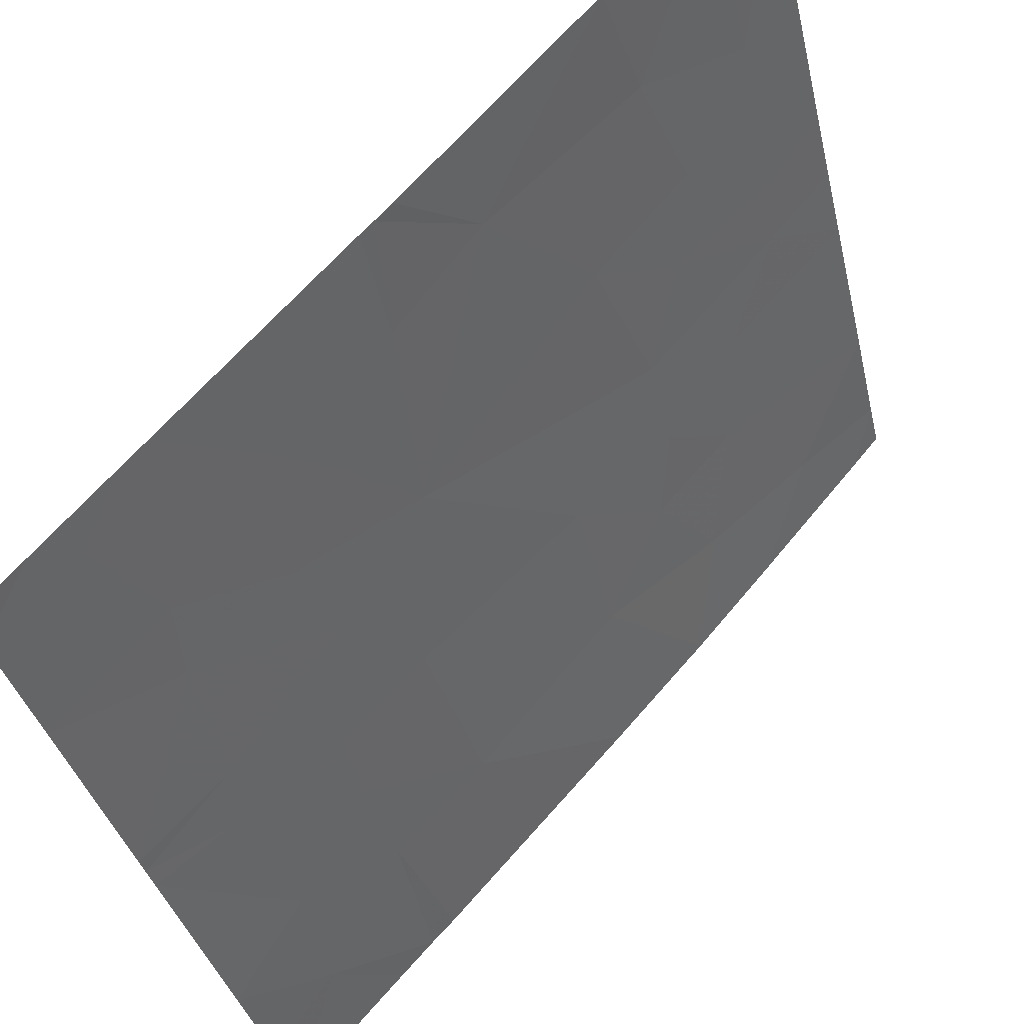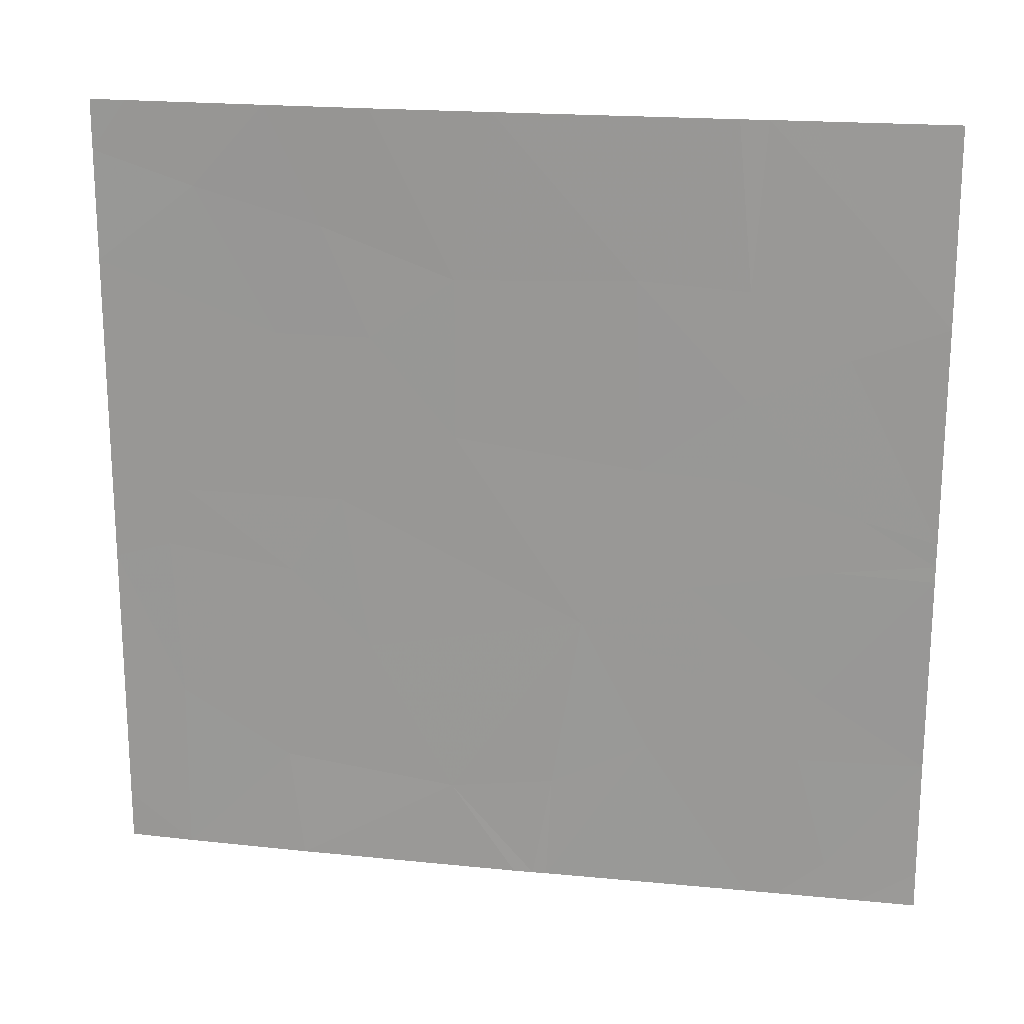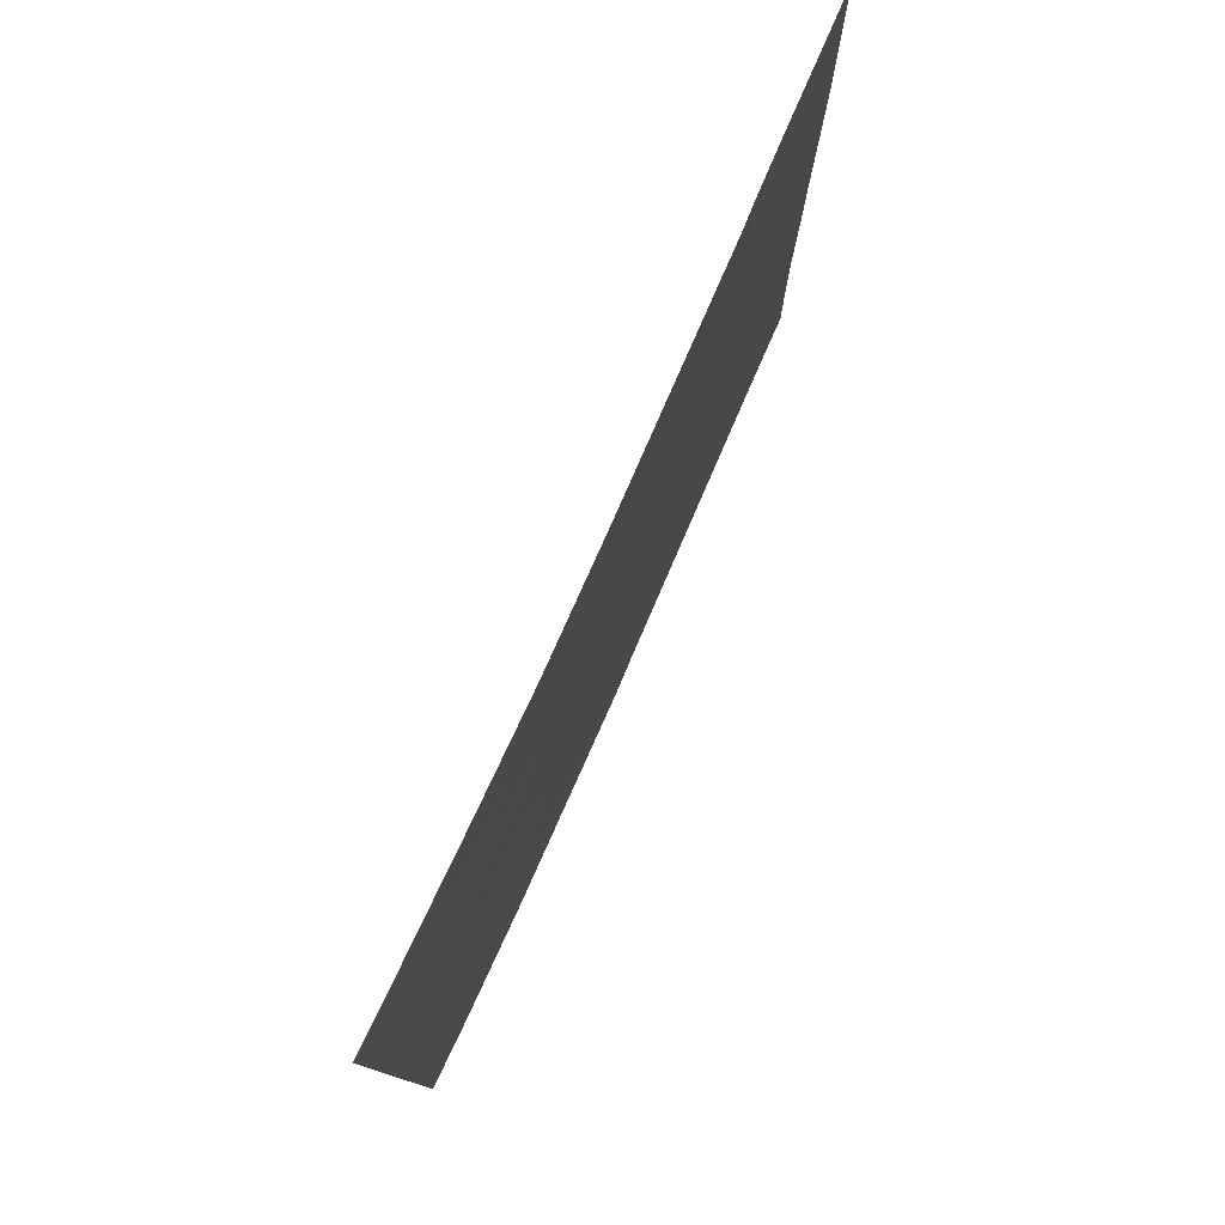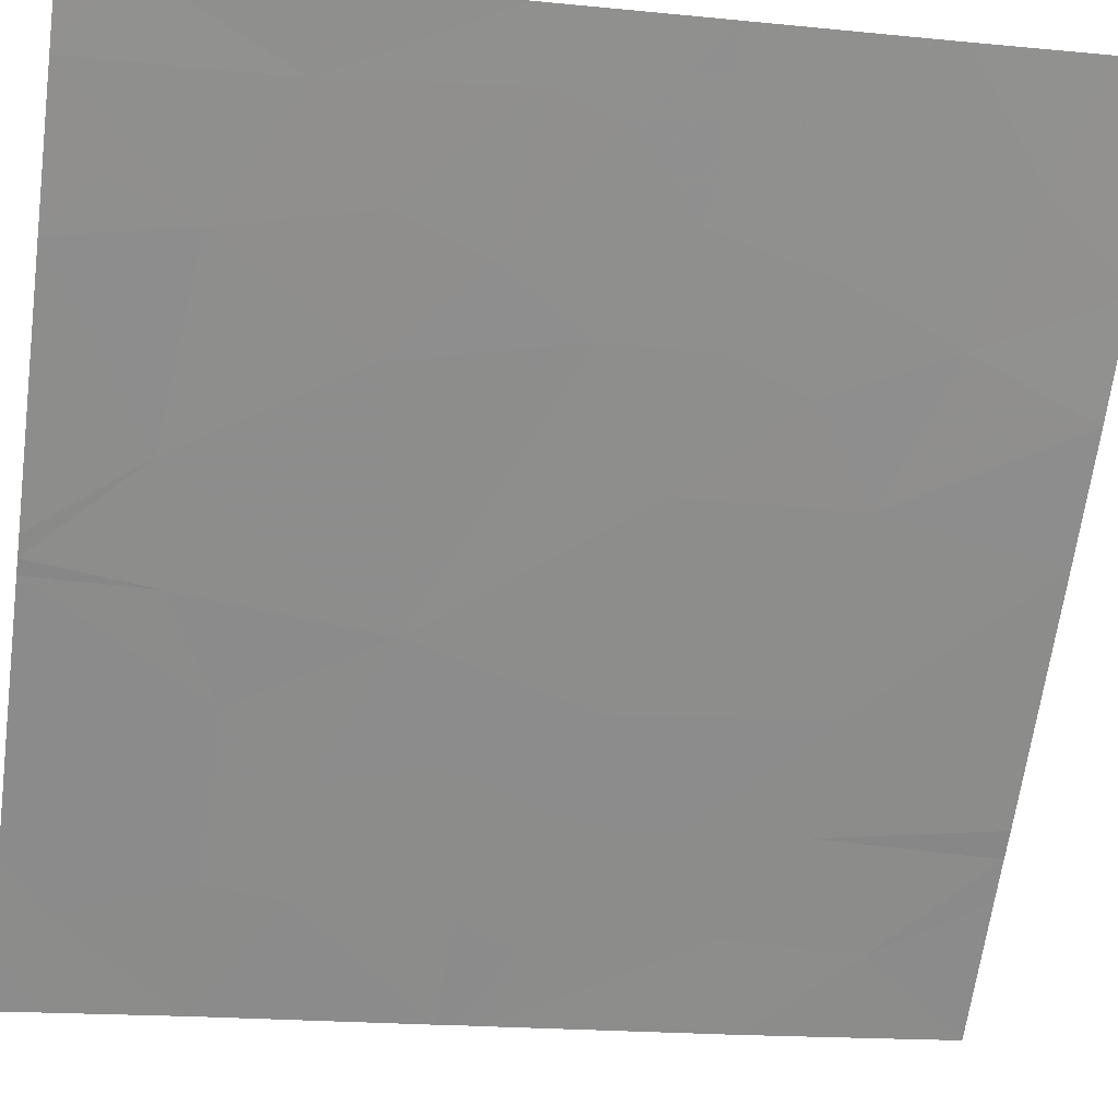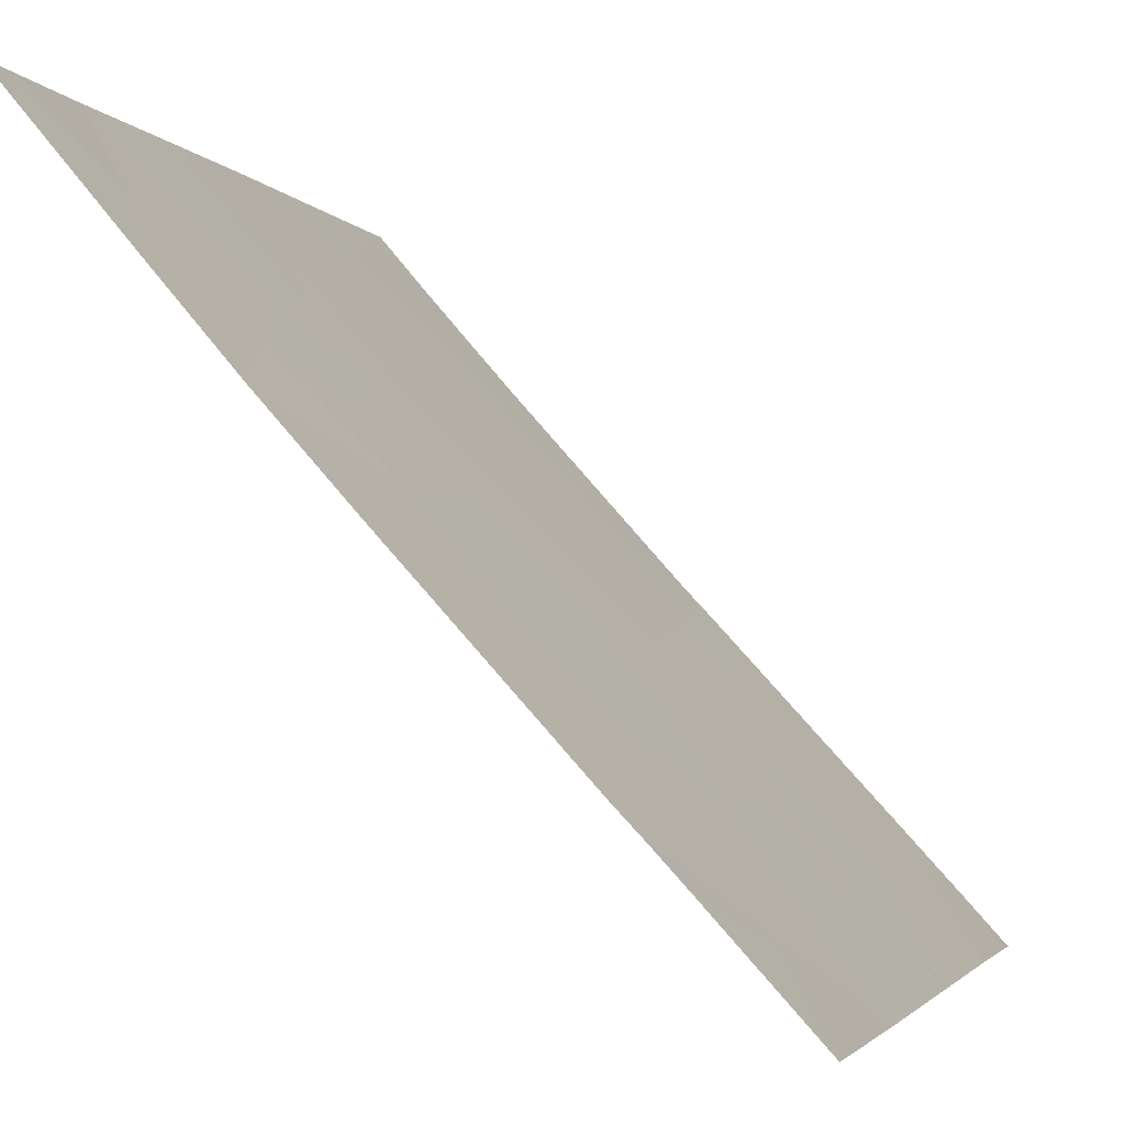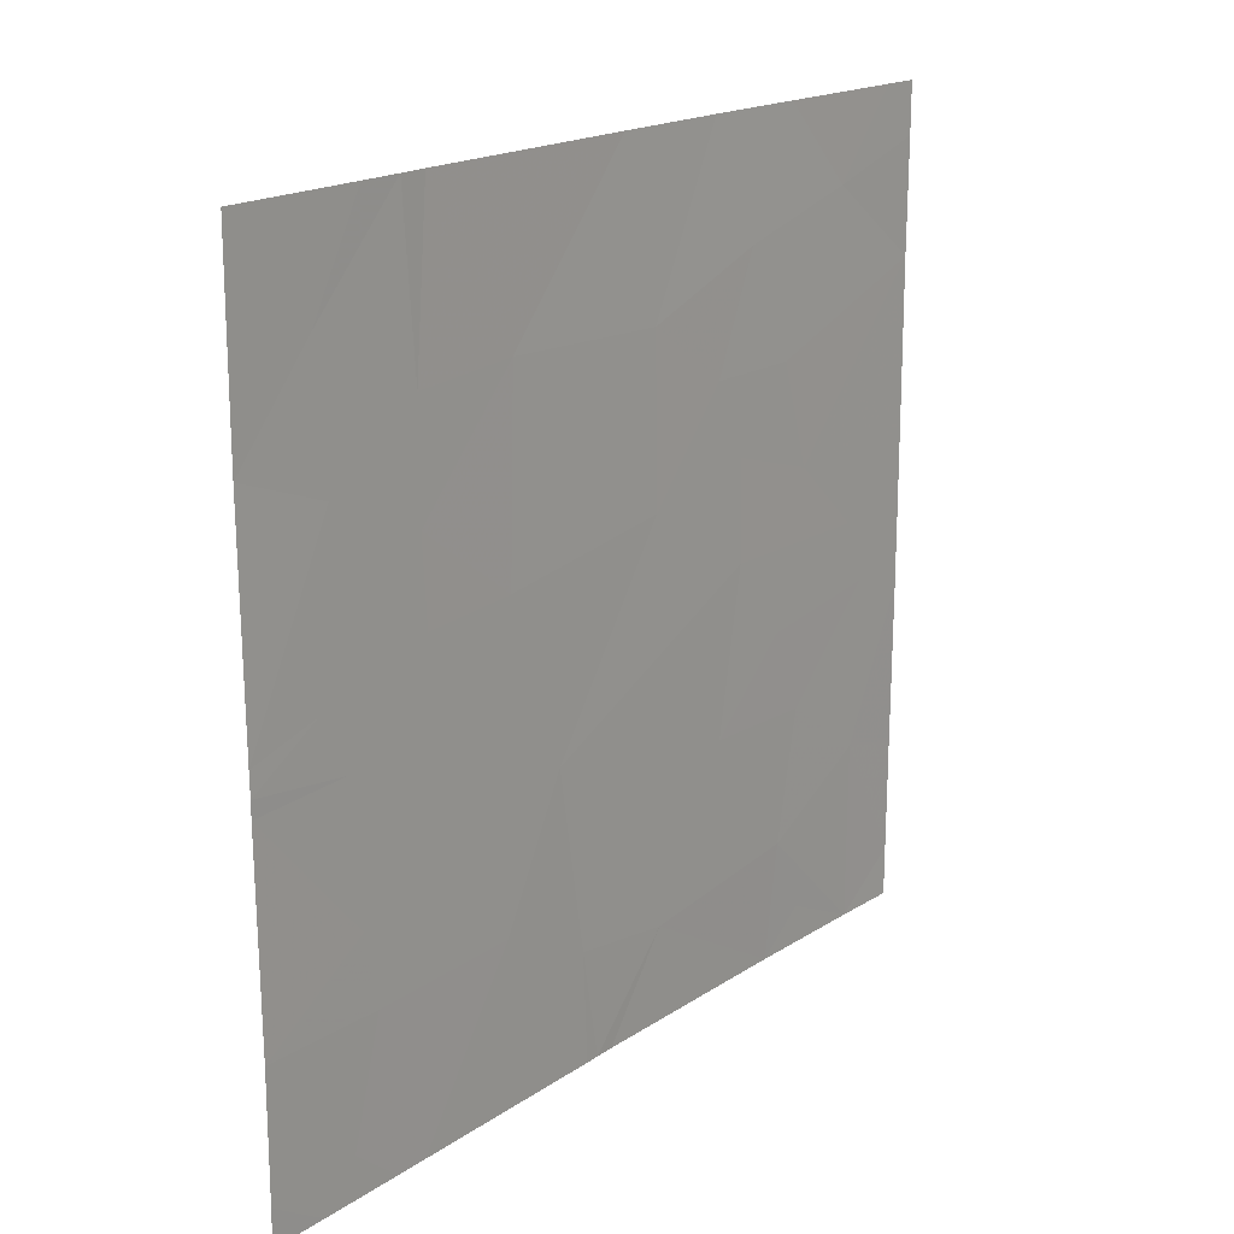
<metadata>
{"format":"obj","ext":"obj","renderer":"f3d","projection":"perspective","resolution":1024,"background":"white","views":[{"elev":-34.4,"azim":-167.8,"up":"+Y"},{"elev":18.9,"azim":-37.1,"up":"+Z"},{"elev":78.7,"azim":-114.1,"up":"+Z"},{"elev":-16.6,"azim":-101.4,"up":"+Y"},{"elev":-2.4,"azim":15.4,"up":"+Y"},{"elev":18.6,"azim":80.8,"up":"+Z"}]}
</metadata>
<code>
v 4.592 30.21 -19.16
v 4.68 30.1 -18.54
v 5.04 29.71 -19.13
v 5.317 29.41 -19.56
v 5.316 29.41 -19.16
v 5.562 29.14 -19.39
v 4.077 30.8 -20.64
v 4.366 30.47 -20.63
v 4.16 30.7 -20.33
v 5.344 29.37 -18.54
v 5.273 29.45 -18.54
v 4.917 29.85 -20.47
v 4.843 29.93 -21.14
v 4.577 30.23 -21.19
v 5.588 29.11 -18.92
v 5.449 29.26 -18.54
v 3.779 31.13 -18.54
v 3.691 31.24 -18.73
v 4.121 30.73 -18.54
v 3.941 30.95 -18.85
v 3.69 31.24 -21.54
v 3.851 31.05 -21.54
v 3.69 31.24 -21.36
v 4.3 30.54 -19.67
v 4.066 30.81 -19.78
v 4.14 30.72 -19.39
v 3.691 31.24 -18.54
v 4.259 30.58 -18.98
v 4.378 30.45 -19.39
v 4.053 30.82 -21.4
v 4.168 30.68 -21.54
v 3.69 31.24 -19.14
v 5.613 29.08 -20
v 5.796 28.89 -20.07
v 4.136 30.73 -21.12
v 5.796 28.89 -20.15
v 5.796 28.89 -20.22
v 5.54 29.17 -20.2
v 5.483 29.23 -20.97
v 5.799 28.89 -20.96
v 5.518 29.2 -20.7
v 5.793 28.88 -19.26
v 4.792 29.99 -21.54
v 4.741 30.04 -21.54
v 3.89 31.01 -20.04
v 3.691 31.24 -20.05
v 3.837 31.07 -20.26
v 4.593 30.21 -19.76
v 5.193 29.55 -20.3
v 5.307 29.42 -19.87
v 5.061 29.69 -19.85
v 3.69 31.24 -20.94
v 3.691 31.24 -20.33
v 3.857 31.05 -20.88
v 4.38 30.43 -18.54
v 5.656 29.05 -21.54
v 5.564 29.15 -21.4
v 5.443 29.28 -21.54
v 5.241 29.5 -20.68
v 4.297 30.55 -20.03
v 3.691 31.24 -19.76
v 4.829 29.95 -21.54
v 5.36 29.37 -21.54
v 5.09 29.66 -20.96
v 5.793 28.88 -18.84
v 5.794 28.88 -18.54
v 5.799 28.89 -21.41
v 5.798 28.89 -21.54
f 3 2 1
f 6 5 4
f 9 7 8
f 5 10 11
f 11 3 5
f 14 13 12
f 12 8 14
f 10 15 16
f 20 17 18
f 20 19 17
f 23 21 22
f 26 25 24
f 17 27 18
f 29 1 28
f 22 31 30
f 20 18 32
f 6 33 34
f 6 4 33
f 35 30 31
f 38 37 36
f 41 39 40
f 6 34 42
f 14 44 43
f 47 45 46
f 1 29 48
f 26 20 32
f 26 28 20
f 50 49 38
f 50 51 49
f 29 24 48
f 54 53 52
f 35 7 54
f 3 1 48
f 48 51 3
f 28 55 19
f 47 46 53
f 28 19 20
f 58 56 57
f 3 51 4
f 41 49 59
f 41 38 49
f 35 8 7
f 60 48 24
f 9 45 47
f 47 7 9
f 45 61 46
f 54 52 23
f 64 62 63
f 64 13 62
f 12 64 59
f 25 61 45
f 13 43 62
f 14 31 44
f 14 35 31
f 66 16 15
f 15 65 66
f 5 15 10
f 5 6 15
f 54 47 53
f 54 7 47
f 41 59 39
f 12 13 64
f 1 2 55
f 55 28 1
f 12 59 49
f 14 8 35
f 54 23 22
f 22 35 54
f 60 12 48
f 60 8 12
f 60 25 45
f 45 9 60
f 60 24 25
f 64 63 39
f 39 59 64
f 26 29 28
f 33 38 36
f 67 57 56
f 67 40 57
f 6 42 15
f 51 48 12
f 51 12 49
f 42 65 15
f 56 68 67
f 63 58 57
f 39 57 40
f 39 63 57
f 35 22 30
f 26 24 29
f 25 32 61
f 25 26 32
f 41 40 37
f 37 38 41
f 8 60 9
f 33 36 34
f 50 38 33
f 33 4 50
f 51 50 4
f 3 4 5
f 3 11 2
f 14 43 13

</code>
